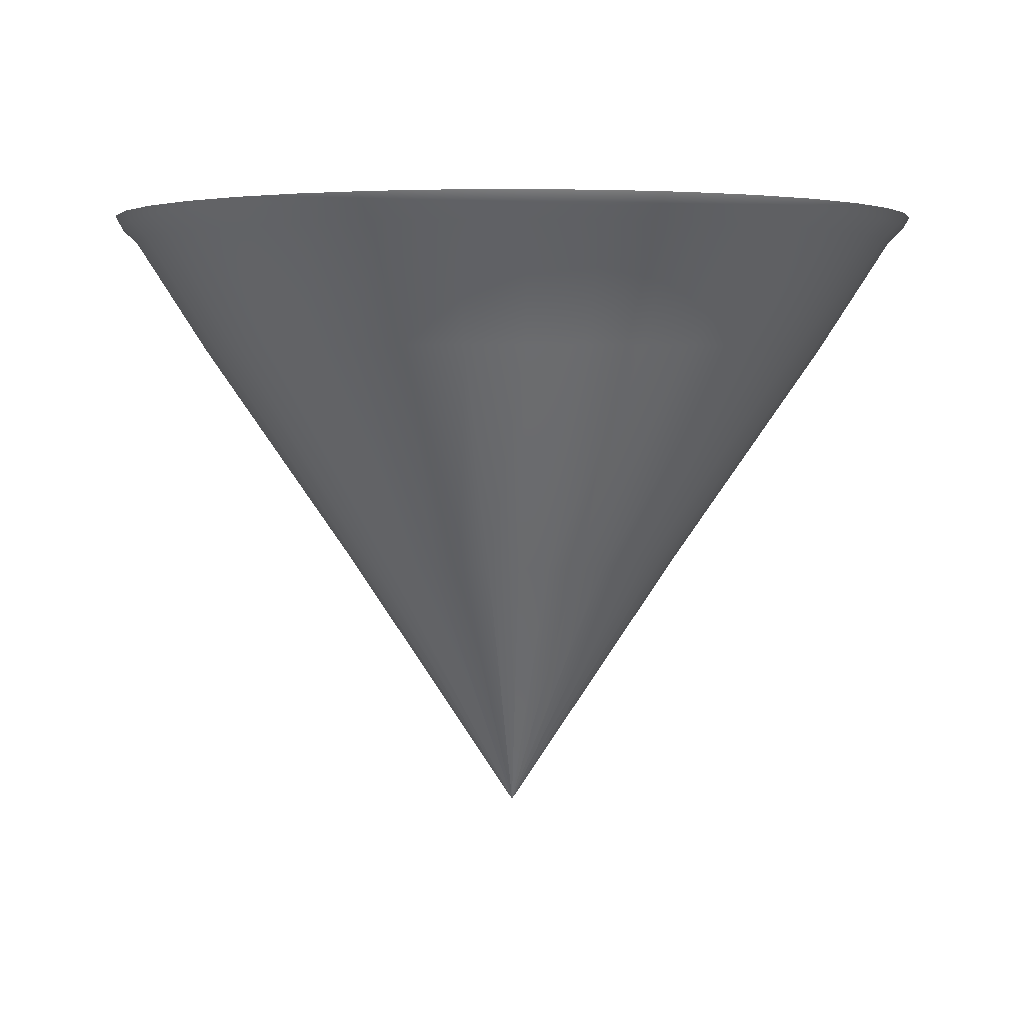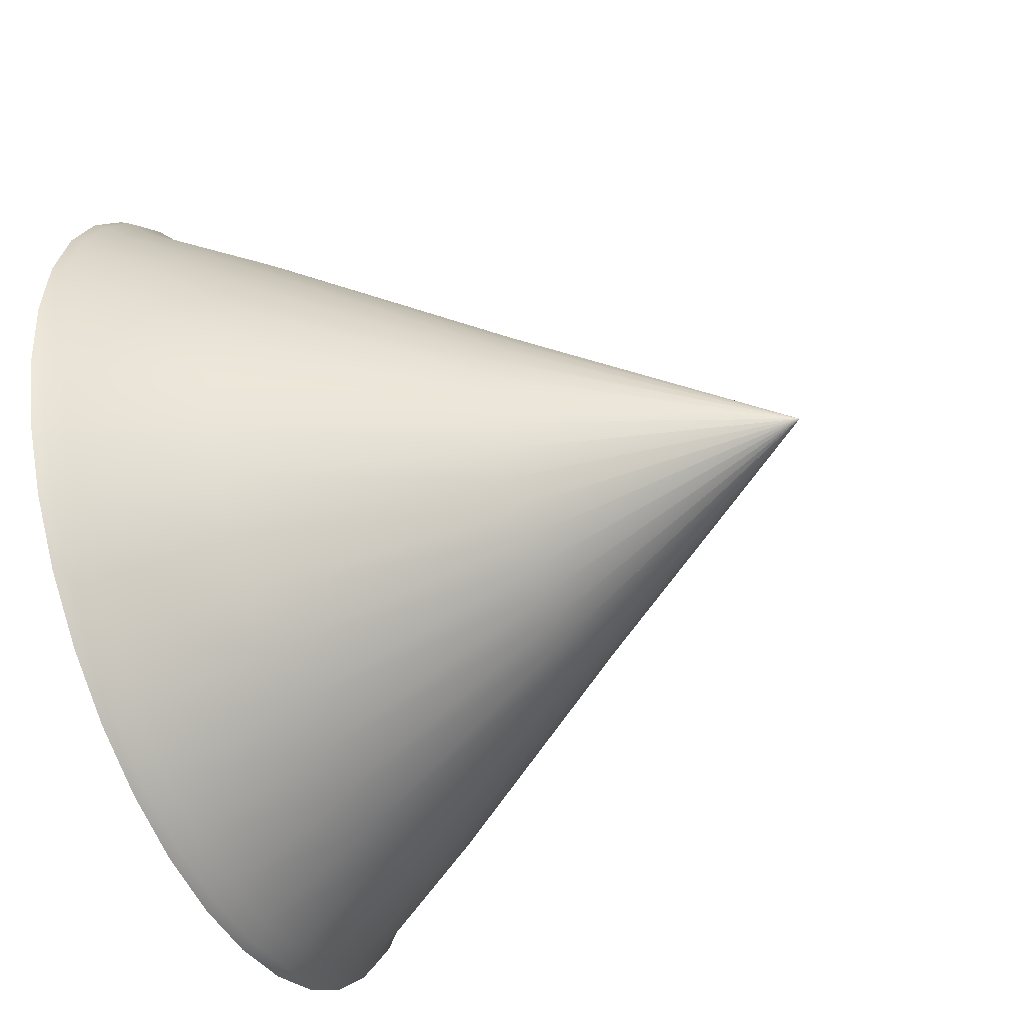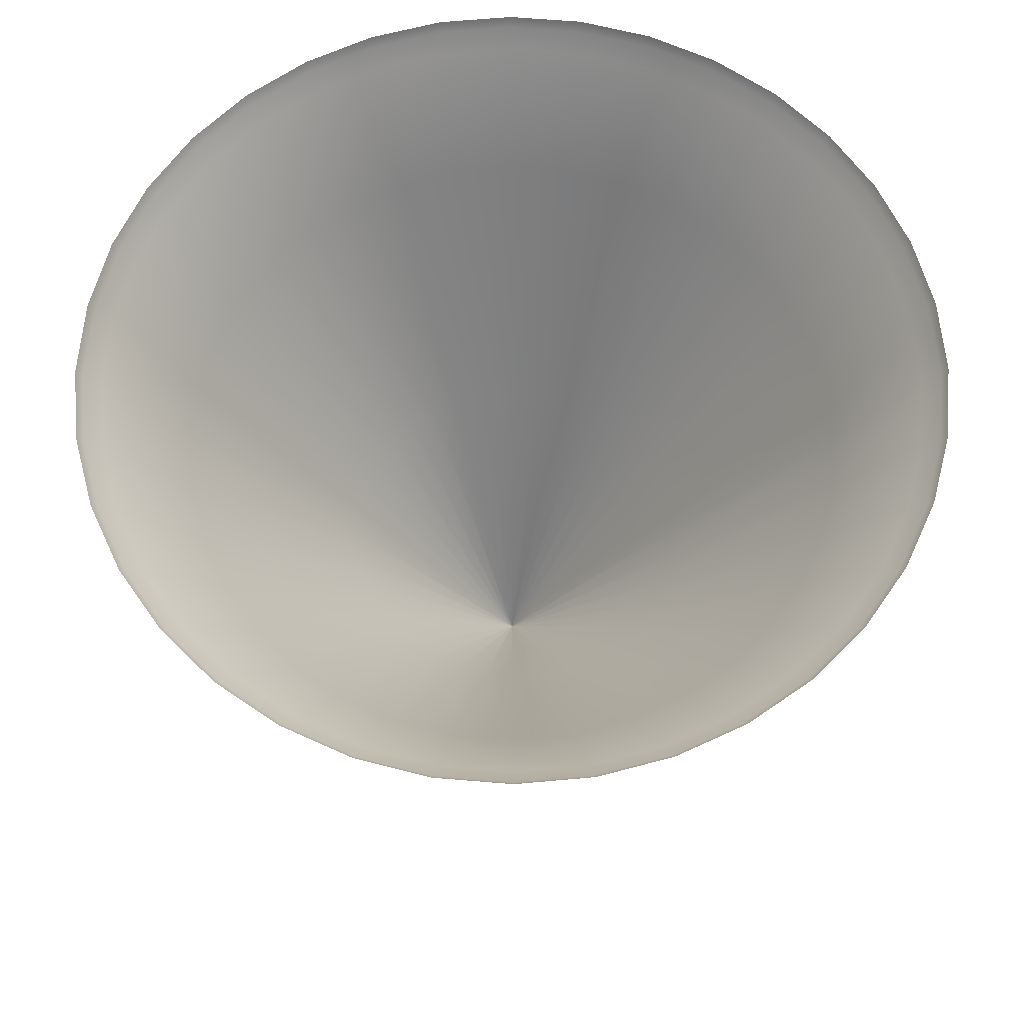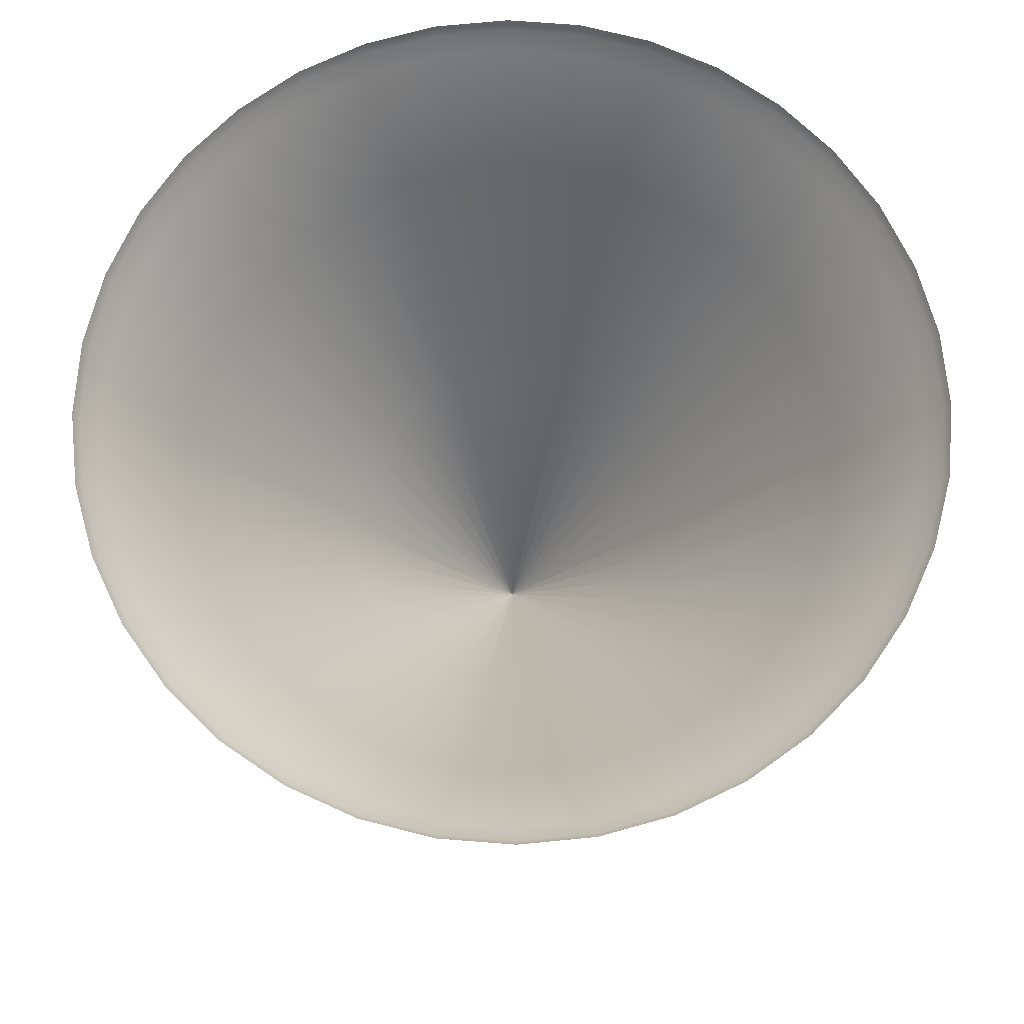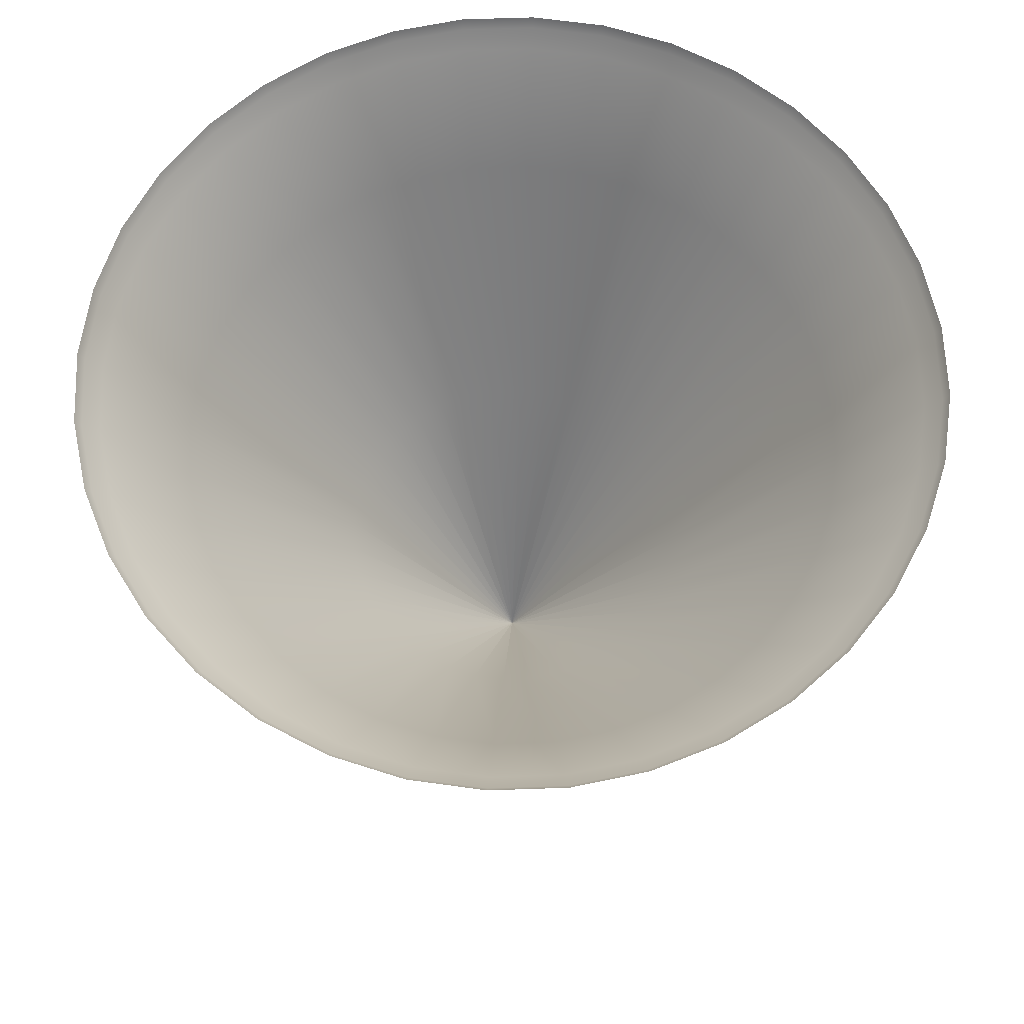
<metadata>
{"format":"obj","ext":"obj","renderer":"f3d","projection":"perspective","resolution":1024,"background":"white","views":[{"elev":2.9,"azim":-92.2,"up":"+Z"},{"elev":-48.2,"azim":113.5,"up":"+Y"},{"elev":64.0,"azim":29.8,"up":"+Z"},{"elev":71.5,"azim":-10.6,"up":"+Z"},{"elev":64.8,"azim":3.0,"up":"+Z"}]}
</metadata>
<code>
g Eff_Model_Ripple_Circle_10
v 7.17e-06 4.053e-05 -2.238
v 2.374e-07 0.6251 -1.293
v 0 4.111e-05 -2.238
v 0.1085 0.6156 -1.293
v 1.405e-05 3.85e-05 -2.238
v 2.473e-07 1.176 -0.4938
v 0.2138 0.5874 -1.293
v 2.054e-05 3.549e-05 -2.238
v 0.2043 1.158 -0.4938
v 2.315e-07 1.434 -0.09048
v 0.3125 0.5413 -1.293
v 2.626e-05 3.133e-05 -2.238
v 0.4023 1.105 -0.4938
v 0.2491 1.413 -0.09048
v 2.049e-07 1.49 -0.03588
v 0.4018 0.4788 -1.293
v 3.149e-05 2.648e-05 -2.238
v 0.5881 1.019 -0.4938
v 0.4906 1.348 -0.09048
v 0.2587 1.467 -0.03588
v 1.938e-07 1.51 0.0008397
v 0.2622 1.487 0.0008397
v 0.5096 1.4 -0.03588
v 0.5164 1.419 0.0008397
v 0.4788 0.4018 -1.293
v 3.546e-05 2.057e-05 -2.238
v 0.7561 0.9011 -0.4938
v 0.7172 1.242 -0.09048
v 0.745 1.29 -0.03588
v 0.7549 1.307 0.0008397
v 0.5413 0.3125 -1.293
v 3.866e-05 1.408e-05 -2.238
v 0.9011 0.7561 -0.4938
v 0.9221 1.099 -0.09048
v 0.9577 1.141 -0.03588
v 0.9705 1.157 0.0008397
v 0.5874 0.2138 -1.293
v 4.05e-05 7.2e-06 -2.238
v 1.019 0.5881 -0.4938
v 1.099 0.9221 -0.09048
v 1.141 0.9577 -0.03588
v 1.157 0.9705 0.0008397
v 0.6156 0.1085 -1.293
v 4.108e-05 2.974e-08 -2.238
v 1.105 0.4023 -0.4938
v 1.242 0.7172 -0.09048
v 1.29 0.745 -0.03588
v 1.307 0.7549 0.0008397
v 0.6251 8.574e-09 -1.293
v 4.031e-05 -7.237e-06 -2.238
v 1.158 0.2043 -0.4938
v 1.348 0.4906 -0.09048
v 1.4 0.5096 -0.03588
v 1.419 0.5164 0.0008397
v 0.6156 -0.1085 -1.293
v 3.837e-05 -1.412e-05 -2.238
v 1.176 -9.761e-08 -0.4938
v 1.413 0.2491 -0.09048
v 1.467 0.2587 -0.03588
v 1.487 0.2622 0.0008397
v 0.5874 -0.2138 -1.293
v 3.546e-05 -2.041e-05 -2.238
v 1.158 -0.2043 -0.4938
v 1.434 -6.914e-08 -0.09048
v 1.49 3.492e-08 -0.03588
v 1.51 2.974e-08 0.0008397
v 0.5413 -0.3125 -1.293
v 3.149e-05 -2.633e-05 -2.238
v 1.105 -0.4023 -0.4938
v 1.413 -0.2491 -0.09048
v 1.467 -0.2587 -0.03588
v 1.487 -0.2622 0.0008395
v 0.4788 -0.4018 -1.293
v 2.645e-05 -3.136e-05 -2.238
v 1.019 -0.5881 -0.4938
v 1.348 -0.4906 -0.09048
v 1.4 -0.5096 -0.03588
v 1.419 -0.5164 0.0008395
v 0.4018 -0.4788 -1.293
v 2.054e-05 -3.543e-05 -2.238
v 0.9011 -0.7561 -0.4938
v 1.242 -0.7172 -0.09048
v 1.29 -0.745 -0.03588
v 1.307 -0.7549 0.0008397
v 0.3125 -0.5413 -1.293
v 1.405e-05 -3.844e-05 -2.238
v 0.7561 -0.9011 -0.4938
v 1.099 -0.9221 -0.09048
v 1.141 -0.9577 -0.03588
v 1.157 -0.9705 0.0008397
v 0.2138 -0.5874 -1.293
v 6.976e-06 -4.047e-05 -2.238
v 0.5881 -1.019 -0.4938
v 0.9221 -1.099 -0.09048
v 0.9577 -1.141 -0.03588
v 0.9705 -1.157 0.0008397
v 0.1085 -0.6156 -1.293
v 0 -4.105e-05 -2.238
v 0.4023 -1.105 -0.4938
v 0.7172 -1.242 -0.09048
v 0.745 -1.29 -0.03588
v 0.7549 -1.307 0.0008399
v -2.327e-07 -0.6251 -1.293
v -6.976e-06 -4.037e-05 -2.238
v 0.2043 -1.158 -0.4938
v 0.4906 -1.348 -0.09048
v 0.5096 -1.4 -0.03588
v 0.5164 -1.419 0.0008399
v -0.1085 -0.6156 -1.293
v -1.395e-05 -3.853e-05 -2.238
v -7.395e-07 -1.176 -0.4938
v 0.2491 -1.413 -0.09048
v 0.2587 -1.467 -0.03588
v 0.2622 -1.487 0.0008395
v -0.2138 -0.5874 -1.293
v -2.064e-05 -3.563e-05 -2.238
v -0.2043 -1.158 -0.4938
v -7.888e-07 -1.434 -0.09048
v -7.093e-07 -1.49 -0.03588
v -6.783e-07 -1.51 0.0008397
v -0.3125 -0.5413 -1.293
v -2.645e-05 -3.136e-05 -2.238
v -0.4023 -1.105 -0.4938
v -0.2491 -1.413 -0.09048
v -0.2587 -1.467 -0.03588
v -0.2622 -1.487 0.0008399
v -0.4018 -0.4788 -1.293
v -3.149e-05 -2.642e-05 -2.238
v -0.5881 -1.019 -0.4938
v -0.4906 -1.348 -0.09048
v -0.5096 -1.4 -0.03588
v -0.5164 -1.419 0.0008399
v -0.4788 -0.4018 -1.293
v -3.556e-05 -2.051e-05 -2.238
v -0.7561 -0.9011 -0.4938
v -0.7172 -1.242 -0.09048
v -0.745 -1.29 -0.03588
v -0.7549 -1.307 0.0008395
v -0.5413 -0.3125 -1.293
v -3.847e-05 -1.402e-05 -2.238
v -0.9011 -0.7561 -0.4938
v -0.9221 -1.099 -0.09048
v -0.9577 -1.141 -0.03588
v -0.9705 -1.157 0.0008397
v -0.5874 -0.2138 -1.293
v -4.05e-05 -7.14e-06 -2.238
v -1.019 -0.5881 -0.4938
v -1.099 -0.9221 -0.09048
v -1.141 -0.9577 -0.03588
v -1.157 -0.9705 0.0008397
v -0.6156 -0.1085 -1.293
v -4.108e-05 2.974e-08 -2.238
v -1.105 -0.4023 -0.4938
v -1.242 -0.7172 -0.09048
v -1.29 -0.745 -0.03588
v -1.307 -0.7549 0.0008397
v -0.6251 2.436e-07 -1.293
v -4.04e-05 7.2e-06 -2.238
v -1.158 -0.2043 -0.4938
v -1.348 -0.4906 -0.09048
v -1.4 -0.5096 -0.03588
v -1.419 -0.5164 0.0008397
v -0.6156 0.1085 -1.293
v -3.847e-05 1.408e-05 -2.238
v -1.176 5.191e-07 -0.4938
v -1.413 -0.2491 -0.09048
v -1.467 -0.2587 -0.03588
v -1.487 -0.2622 0.0008395
v -0.5874 0.2138 -1.293
v -3.566e-05 2.057e-05 -2.238
v -1.158 0.2043 -0.4938
v -1.434 4.977e-07 -0.09048
v -1.49 4.412e-07 -0.03588
v -1.51 6.111e-07 0.0008397
v -0.5413 0.3125 -1.293
v -3.149e-05 2.629e-05 -2.238
v -1.105 0.4023 -0.4938
v -1.413 0.2491 -0.09048
v -1.467 0.2587 -0.03588
v -1.487 0.2622 0.0008397
v -0.4788 0.4018 -1.293
v -2.645e-05 3.171e-05 -2.238
v -1.019 0.5881 -0.4938
v -1.348 0.4906 -0.09048
v -1.4 0.5096 -0.03588
v -1.419 0.5164 0.0008399
v -0.4018 0.4788 -1.293
v -2.064e-05 3.53e-05 -2.238
v -0.9011 0.7561 -0.4938
v -1.242 0.7172 -0.09048
v -1.29 0.745 -0.03588
v -1.307 0.7549 0.0008395
v -0.3125 0.5413 -1.293
v -1.405e-05 3.869e-05 -2.238
v -0.7561 0.9011 -0.4938
v -1.099 0.9221 -0.09048
v -1.141 0.9577 -0.03588
v -1.157 0.9705 0.0008395
v -0.2138 0.5874 -1.293
v -6.976e-06 4.053e-05 -2.238
v -0.5881 1.019 -0.4938
v -0.9221 1.099 -0.09048
v -0.9577 1.141 -0.03588
v -0.9705 1.157 0.0008399
v -0.1085 0.6156 -1.293
v 0 4.111e-05 -2.238
v 2.374e-07 0.6251 -1.293
v -0.4023 1.105 -0.4938
v -0.7172 1.242 -0.09048
v -0.745 1.29 -0.03588
v -0.7549 1.307 0.0008395
v -0.2043 1.158 -0.4938
v 2.473e-07 1.176 -0.4938
v -0.4906 1.348 -0.09048
v -0.5096 1.4 -0.03588
v -0.5164 1.419 0.0008397
v -0.2491 1.413 -0.09048
v 2.315e-07 1.434 -0.09048
v -0.2587 1.467 -0.03588
v -0.2622 1.487 0.0008397
v 2.049e-07 1.49 -0.03588
v 1.938e-07 1.51 0.0008397
g Eff_Model_Ripple_Circle_10_0
f 3 2 1
f 2 4 1
f 1 4 5
f 2 6 4
f 4 7 5
f 5 7 8
f 6 9 4
f 4 9 7
f 6 10 9
f 7 11 8
f 8 11 12
f 9 13 7
f 7 13 11
f 10 14 9
f 9 14 13
f 10 15 14
f 11 16 12
f 12 16 17
f 13 18 11
f 11 18 16
f 14 19 13
f 13 19 18
f 15 20 14
f 14 20 19
f 15 21 20
f 21 22 20
f 20 22 23
f 20 23 19
f 22 24 23
f 16 25 17
f 17 25 26
f 18 27 16
f 16 27 25
f 19 28 18
f 19 23 28
f 18 28 27
f 23 24 29
f 23 29 28
f 24 30 29
f 25 31 26
f 26 31 32
f 27 33 25
f 25 33 31
f 28 34 27
f 28 29 34
f 27 34 33
f 29 30 35
f 29 35 34
f 30 36 35
f 31 37 32
f 32 37 38
f 33 39 31
f 31 39 37
f 34 40 33
f 34 35 40
f 33 40 39
f 35 36 41
f 35 41 40
f 36 42 41
f 37 43 38
f 38 43 44
f 39 45 37
f 37 45 43
f 40 46 39
f 40 41 46
f 39 46 45
f 41 42 47
f 41 47 46
f 42 48 47
f 43 49 44
f 44 49 50
f 45 51 43
f 43 51 49
f 46 52 45
f 46 47 52
f 45 52 51
f 47 48 53
f 47 53 52
f 48 54 53
f 49 55 50
f 50 55 56
f 51 57 49
f 49 57 55
f 52 58 51
f 52 53 58
f 51 58 57
f 53 54 59
f 53 59 58
f 54 60 59
f 55 61 56
f 56 61 62
f 57 63 55
f 55 63 61
f 58 64 57
f 58 59 64
f 57 64 63
f 59 60 65
f 59 65 64
f 60 66 65
f 61 67 62
f 62 67 68
f 63 69 61
f 61 69 67
f 64 70 63
f 64 65 70
f 63 70 69
f 65 66 71
f 65 71 70
f 66 72 71
f 67 73 68
f 68 73 74
f 69 75 67
f 67 75 73
f 70 76 69
f 70 71 76
f 69 76 75
f 71 72 77
f 71 77 76
f 72 78 77
f 73 79 74
f 74 79 80
f 75 81 73
f 73 81 79
f 76 82 75
f 76 77 82
f 75 82 81
f 77 78 83
f 77 83 82
f 78 84 83
f 79 85 80
f 80 85 86
f 81 87 79
f 79 87 85
f 82 88 81
f 82 83 88
f 81 88 87
f 83 84 89
f 83 89 88
f 84 90 89
f 85 91 86
f 86 91 92
f 87 93 85
f 85 93 91
f 88 94 87
f 88 89 94
f 87 94 93
f 89 90 95
f 89 95 94
f 90 96 95
f 91 97 92
f 92 97 98
f 93 99 91
f 91 99 97
f 94 100 93
f 94 95 100
f 93 100 99
f 95 96 101
f 95 101 100
f 96 102 101
f 97 103 98
f 98 103 104
f 99 105 97
f 97 105 103
f 100 106 99
f 100 101 106
f 99 106 105
f 101 102 107
f 101 107 106
f 102 108 107
f 103 109 104
f 104 109 110
f 105 111 103
f 103 111 109
f 106 112 105
f 106 107 112
f 105 112 111
f 107 108 113
f 107 113 112
f 108 114 113
f 109 115 110
f 110 115 116
f 111 117 109
f 109 117 115
f 112 118 111
f 112 113 118
f 111 118 117
f 113 114 119
f 113 119 118
f 114 120 119
f 115 121 116
f 116 121 122
f 117 123 115
f 115 123 121
f 118 124 117
f 118 119 124
f 117 124 123
f 119 120 125
f 119 125 124
f 120 126 125
f 121 127 122
f 122 127 128
f 123 129 121
f 121 129 127
f 124 130 123
f 124 125 130
f 123 130 129
f 125 126 131
f 125 131 130
f 126 132 131
f 127 133 128
f 128 133 134
f 129 135 127
f 127 135 133
f 130 136 129
f 130 131 136
f 129 136 135
f 131 132 137
f 131 137 136
f 132 138 137
f 133 139 134
f 134 139 140
f 135 141 133
f 133 141 139
f 136 142 135
f 136 137 142
f 135 142 141
f 137 138 143
f 137 143 142
f 138 144 143
f 139 145 140
f 140 145 146
f 141 147 139
f 139 147 145
f 142 148 141
f 142 143 148
f 141 148 147
f 143 144 149
f 143 149 148
f 144 150 149
f 145 151 146
f 146 151 152
f 147 153 145
f 145 153 151
f 148 154 147
f 148 149 154
f 147 154 153
f 149 150 155
f 149 155 154
f 150 156 155
f 151 157 152
f 152 157 158
f 153 159 151
f 151 159 157
f 154 160 153
f 154 155 160
f 153 160 159
f 155 156 161
f 155 161 160
f 156 162 161
f 157 163 158
f 158 163 164
f 159 165 157
f 157 165 163
f 160 166 159
f 160 161 166
f 159 166 165
f 161 162 167
f 161 167 166
f 162 168 167
f 163 169 164
f 164 169 170
f 165 171 163
f 163 171 169
f 166 172 165
f 166 167 172
f 165 172 171
f 167 168 173
f 167 173 172
f 168 174 173
f 169 175 170
f 170 175 176
f 171 177 169
f 169 177 175
f 172 178 171
f 172 173 178
f 171 178 177
f 173 174 179
f 173 179 178
f 174 180 179
f 175 181 176
f 176 181 182
f 177 183 175
f 175 183 181
f 178 184 177
f 178 179 184
f 177 184 183
f 179 180 185
f 179 185 184
f 180 186 185
f 181 187 182
f 182 187 188
f 183 189 181
f 181 189 187
f 184 190 183
f 184 185 190
f 183 190 189
f 185 186 191
f 185 191 190
f 186 192 191
f 187 193 188
f 188 193 194
f 189 195 187
f 187 195 193
f 190 196 189
f 190 191 196
f 189 196 195
f 191 192 197
f 191 197 196
f 192 198 197
f 193 199 194
f 194 199 200
f 195 201 193
f 193 201 199
f 196 202 195
f 196 197 202
f 195 202 201
f 197 198 203
f 197 203 202
f 198 204 203
f 199 205 200
f 200 205 206
f 205 207 206
f 201 208 199
f 199 208 205
f 202 209 201
f 202 203 209
f 201 209 208
f 203 204 210
f 203 210 209
f 204 211 210
f 205 212 207
f 208 212 205
f 212 213 207
f 209 214 208
f 209 210 214
f 208 214 212
f 210 211 215
f 210 215 214
f 211 216 215
f 212 217 213
f 214 217 212
f 214 215 217
f 217 218 213
f 215 216 219
f 215 219 217
f 217 219 218
f 216 220 219
f 219 221 218
f 219 220 221
f 220 222 221

</code>
